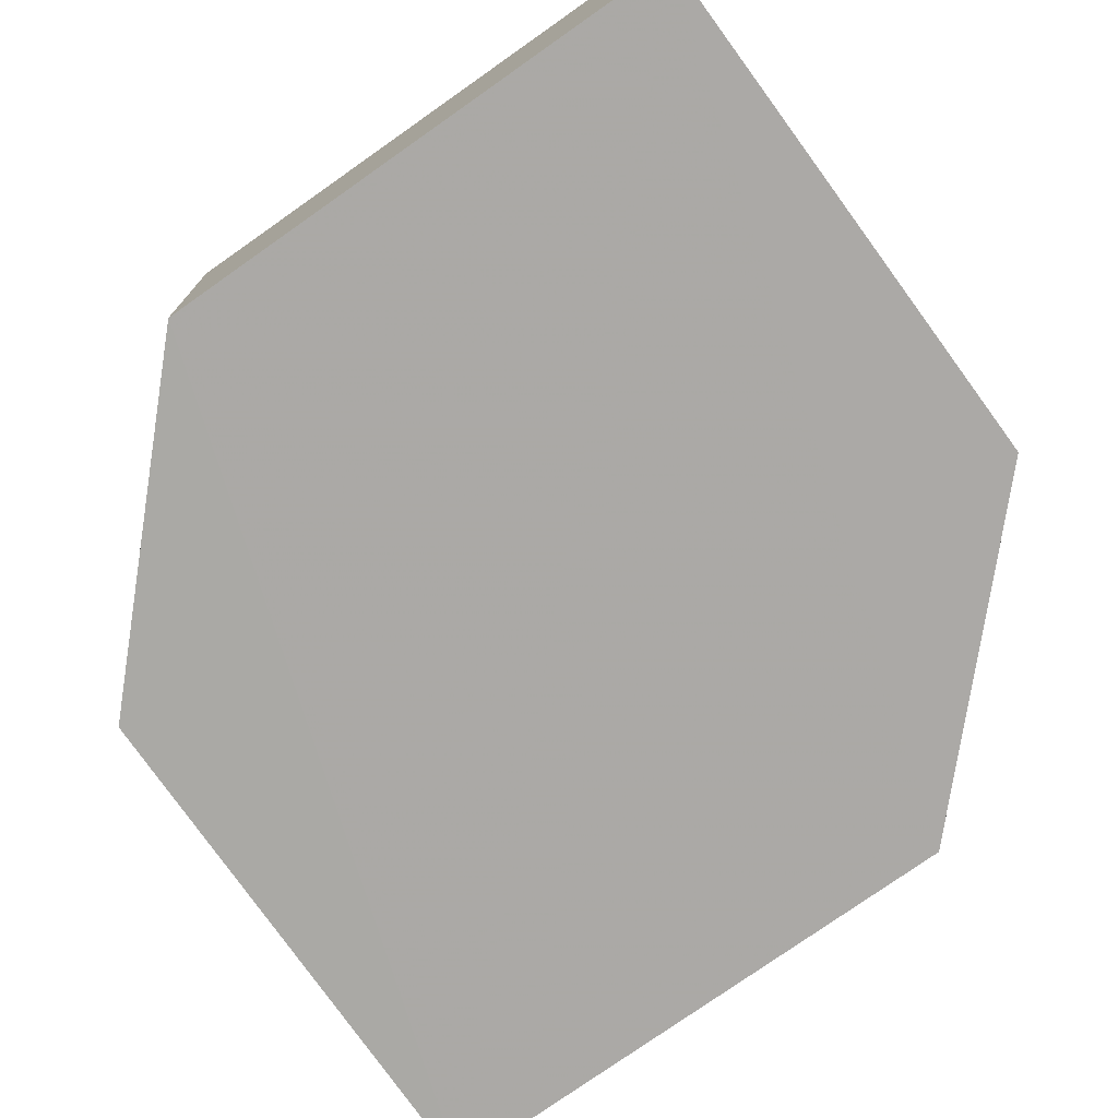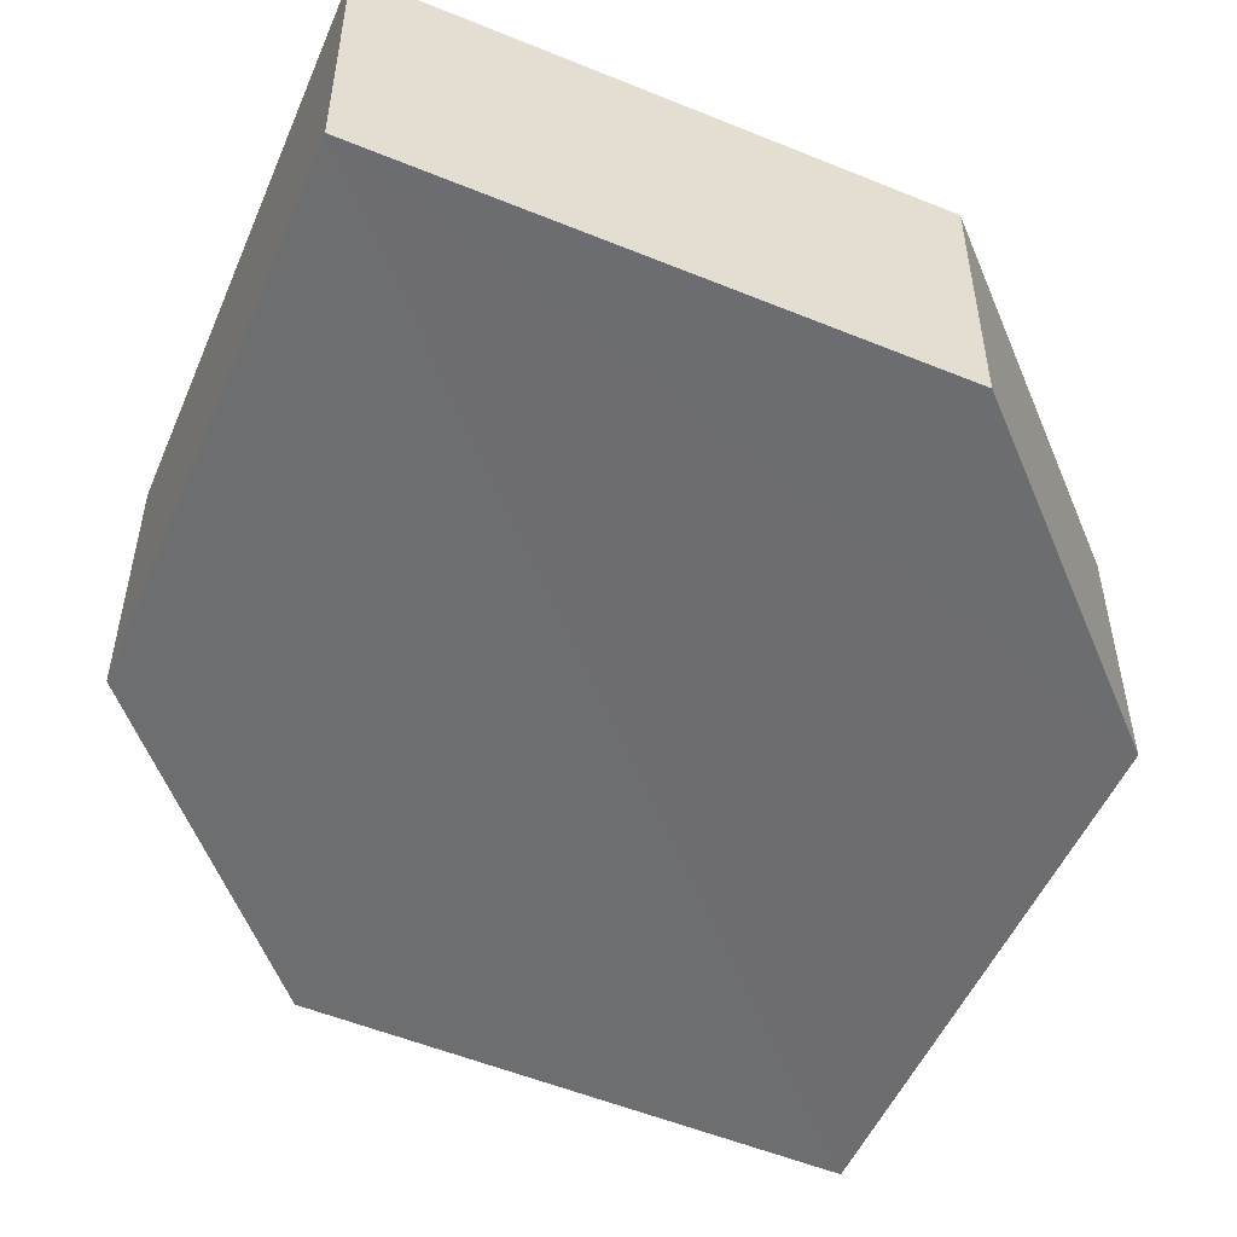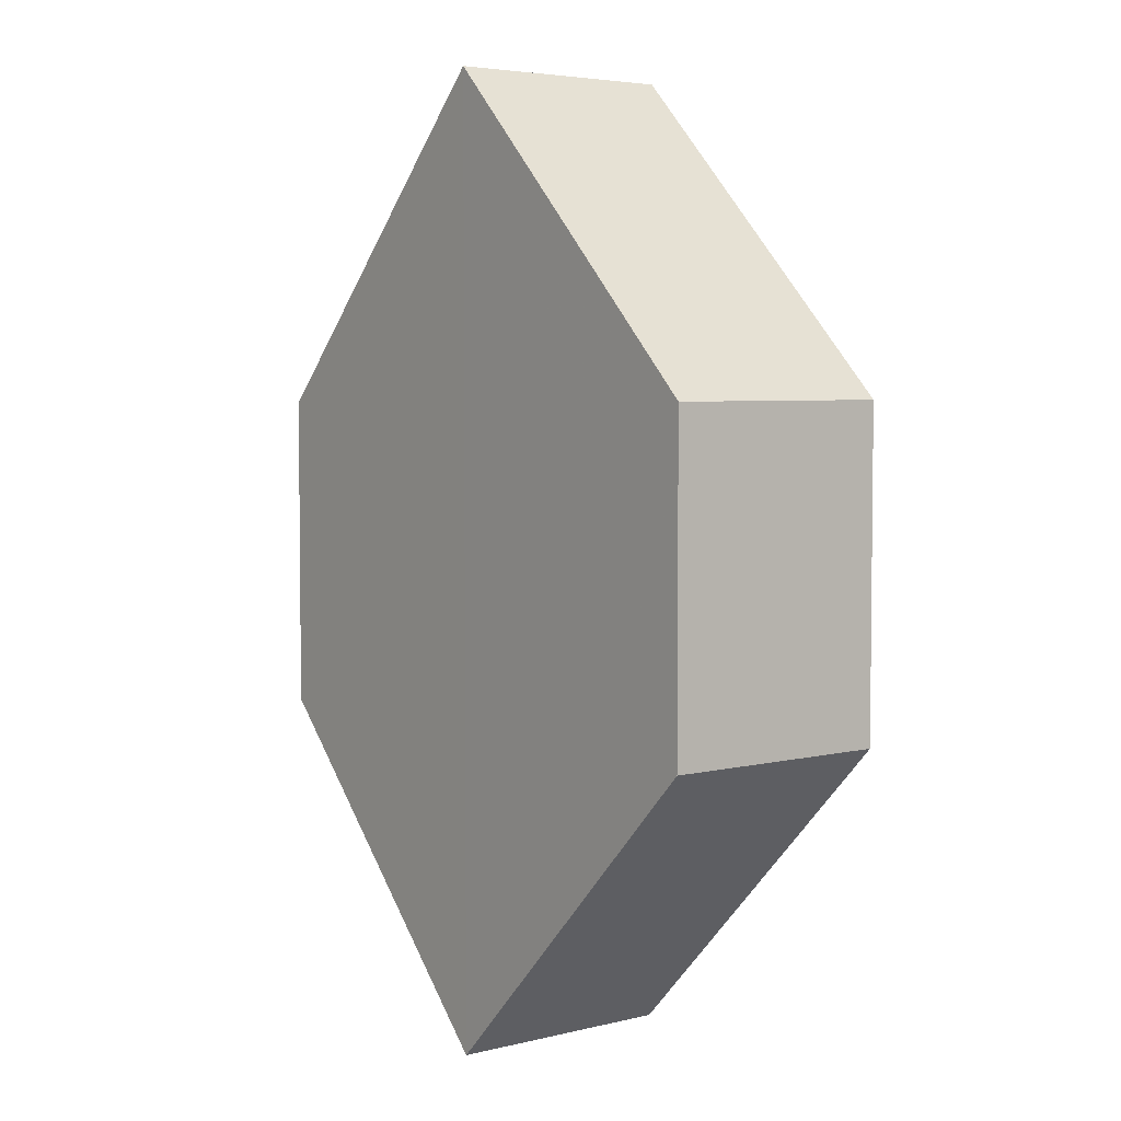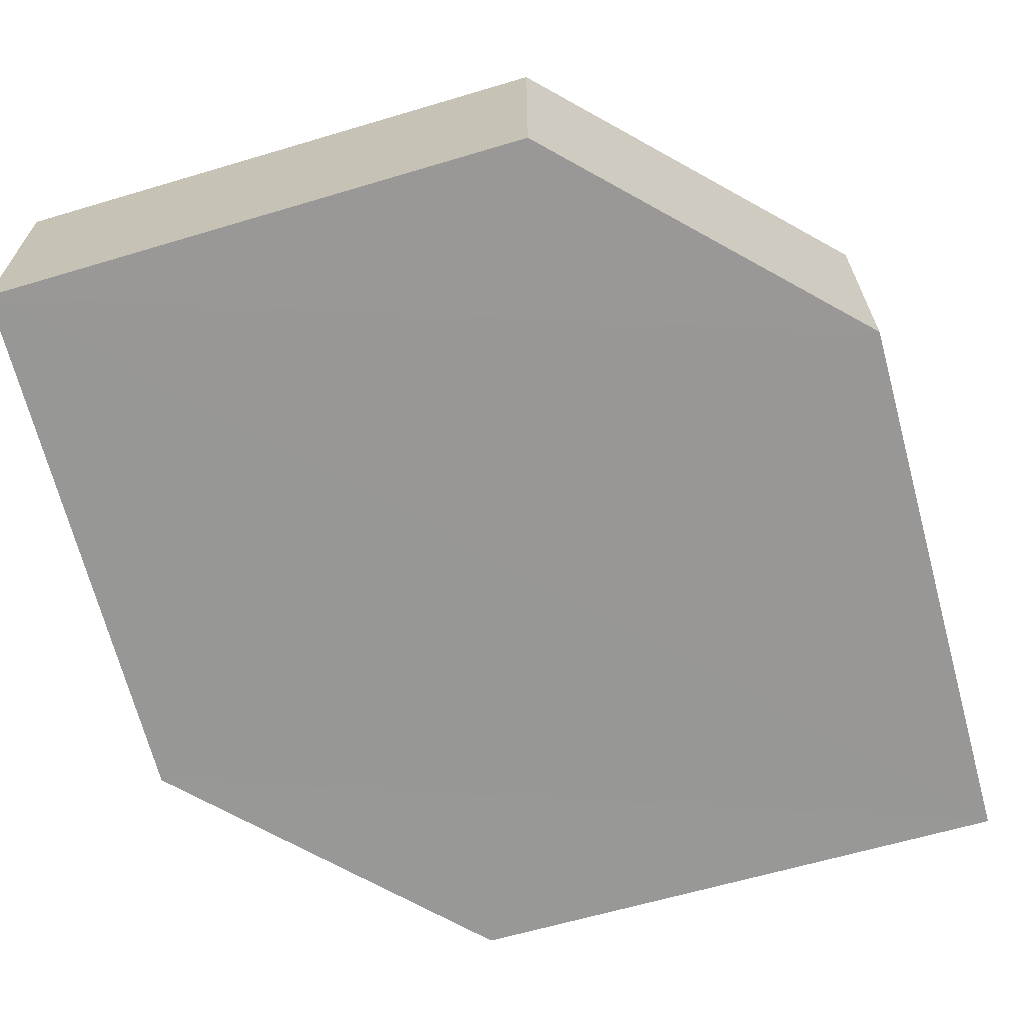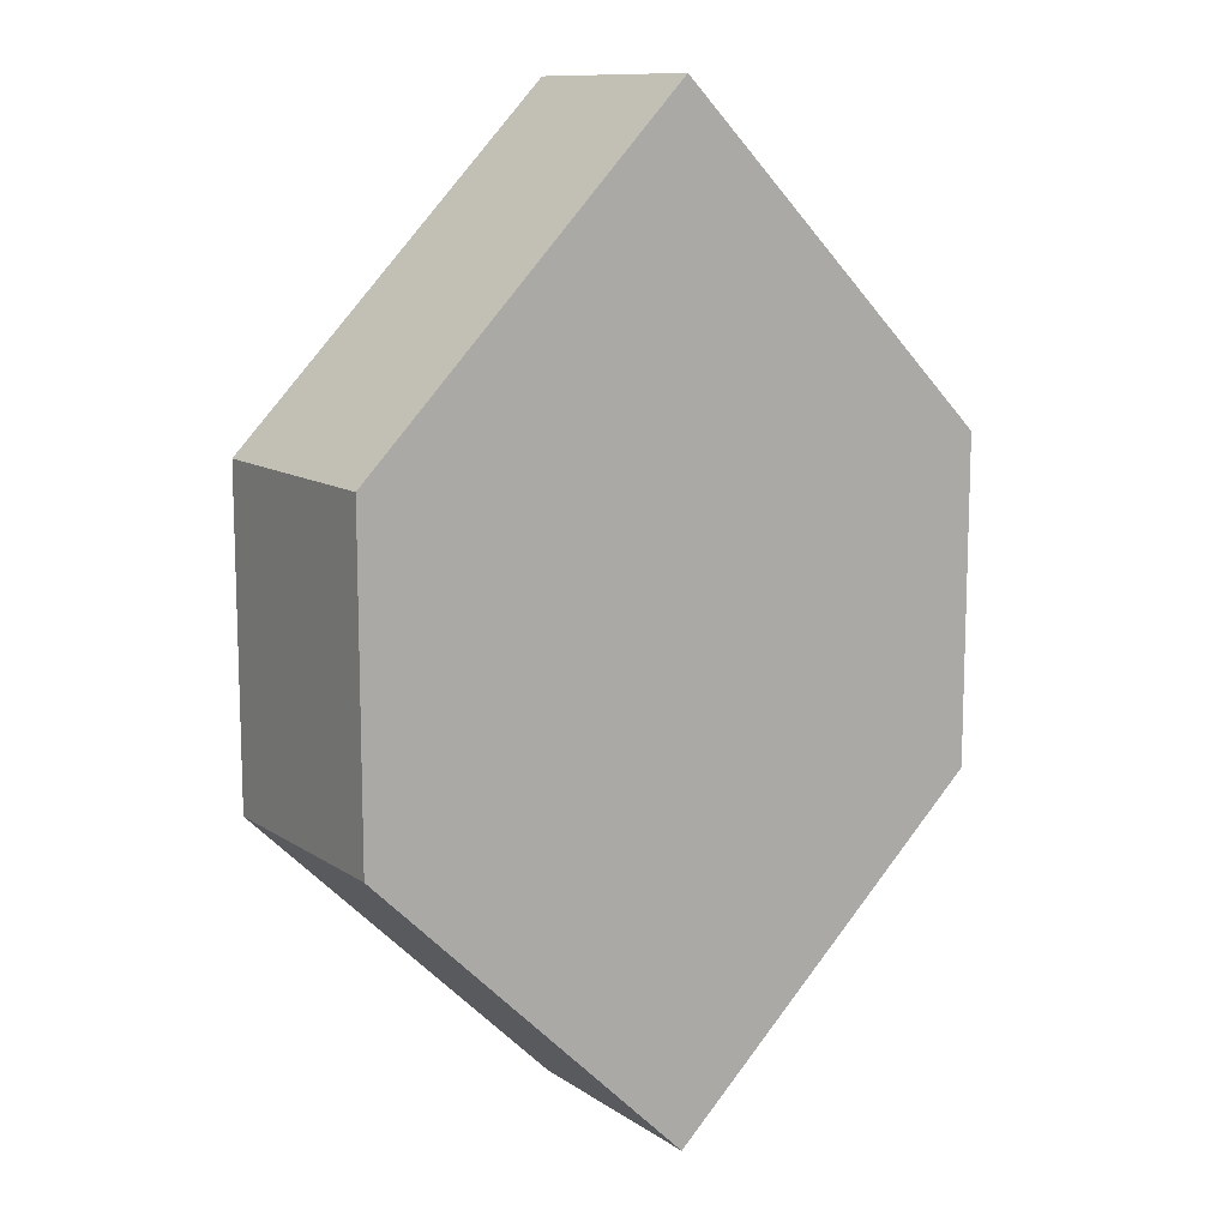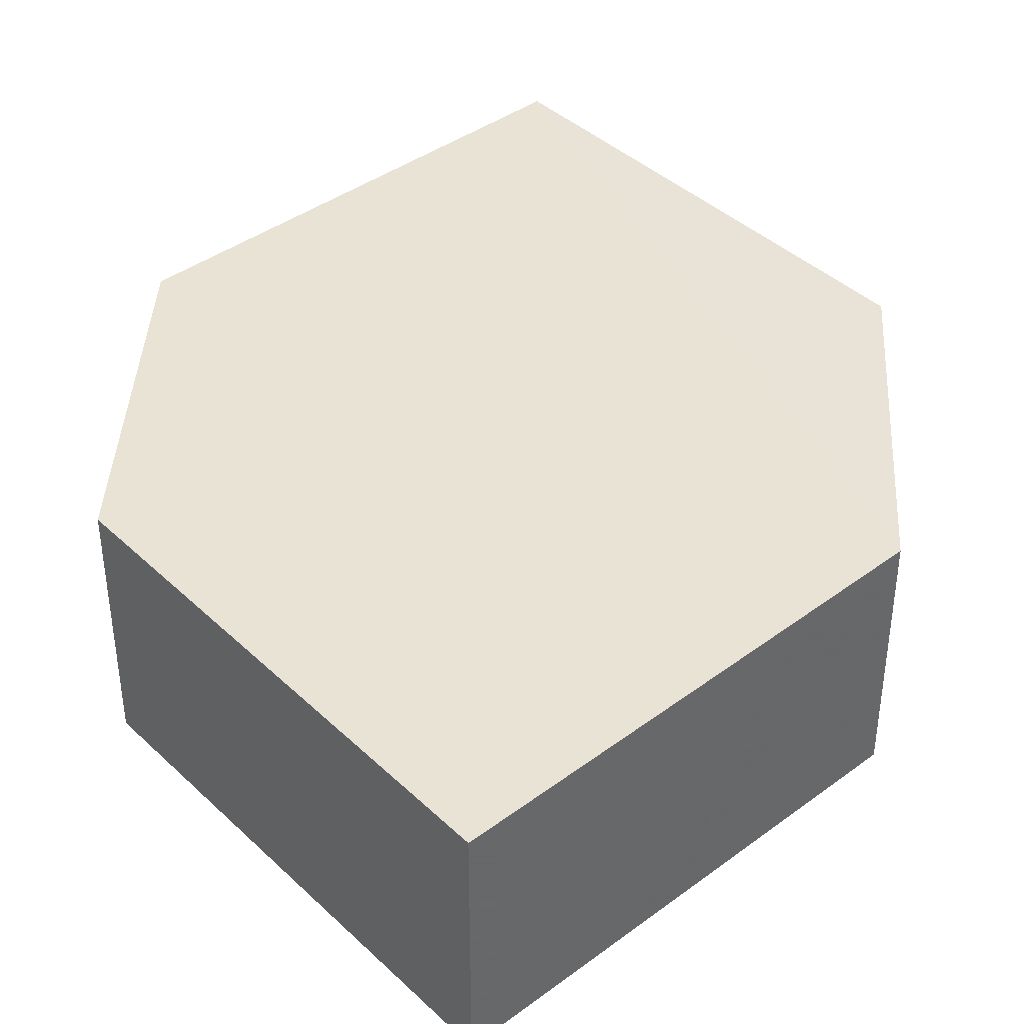
<metadata>
{"format":"obj","ext":"obj","renderer":"f3d","projection":"perspective","resolution":1024,"background":"white","views":[{"elev":-75.5,"azim":-9.4,"up":"+Z"},{"elev":-54.3,"azim":-158.7,"up":"+Z"},{"elev":4.2,"azim":53.4,"up":"+Y"},{"elev":-68.2,"azim":60.3,"up":"+Z"},{"elev":11.8,"azim":146.8,"up":"+Y"},{"elev":41.6,"azim":-176.7,"up":"+Z"}]}
</metadata>
<code>
o 11020
v 2222 1869 14.55
v 2222 1869 14.54
v 2222 1869 14.54
v 2222 1869 14.54
v 2222 1869 14.54
v 2222 1869 14.54
v 2222 1869 14.55
v 2222 1869 14.55
v 2222 1869 14.55
v 2222 1869 14.55
v 2222 1869 14.54
v 2222 1869 14.55
v 2222 1869 14.55
v 2222 1869 14.55
v 2222 1869 14.54
v 2222 1869 14.54
v 2222 1869 14.55
v 2222 1869 14.54
v 2222 1869 14.54
v 2222 1869 14.54
v 2222 1869 14.55
v 2222 1869 14.55
v 2222 1869 14.55
v 2222 1869 14.54
v 2222 1869 14.54
v 2222 1869 14.54
v 2222 1869 14.54
v 2222 1869 14.55
v 2222 1869 14.54
v 2222 1869 14.55
v 2222 1869 14.55
v 2222 1869 14.55
v 2222 1869 14.54
v 2222 1869 14.55
v 2222 1869 14.55
v 2222 1869 14.55
v 2222 1869 14.55
v 2222 1869 14.54
v 2222 1869 14.54
v 2222 1869 14.54
f 1 2 3
f 4 1 5
f 6 7 8
f 9 10 7
f 11 10 12
f 13 11 14
f 15 16 6
f 15 17 18
f 17 19 20
f 13 21 22
f 22 7 23
f 24 19 25
f 22 25 26
f 6 25 27
f 28 29 30
f 29 31 32
f 33 34 35
f 36 34 37
f 33 38 39
f 36 38 40

</code>
